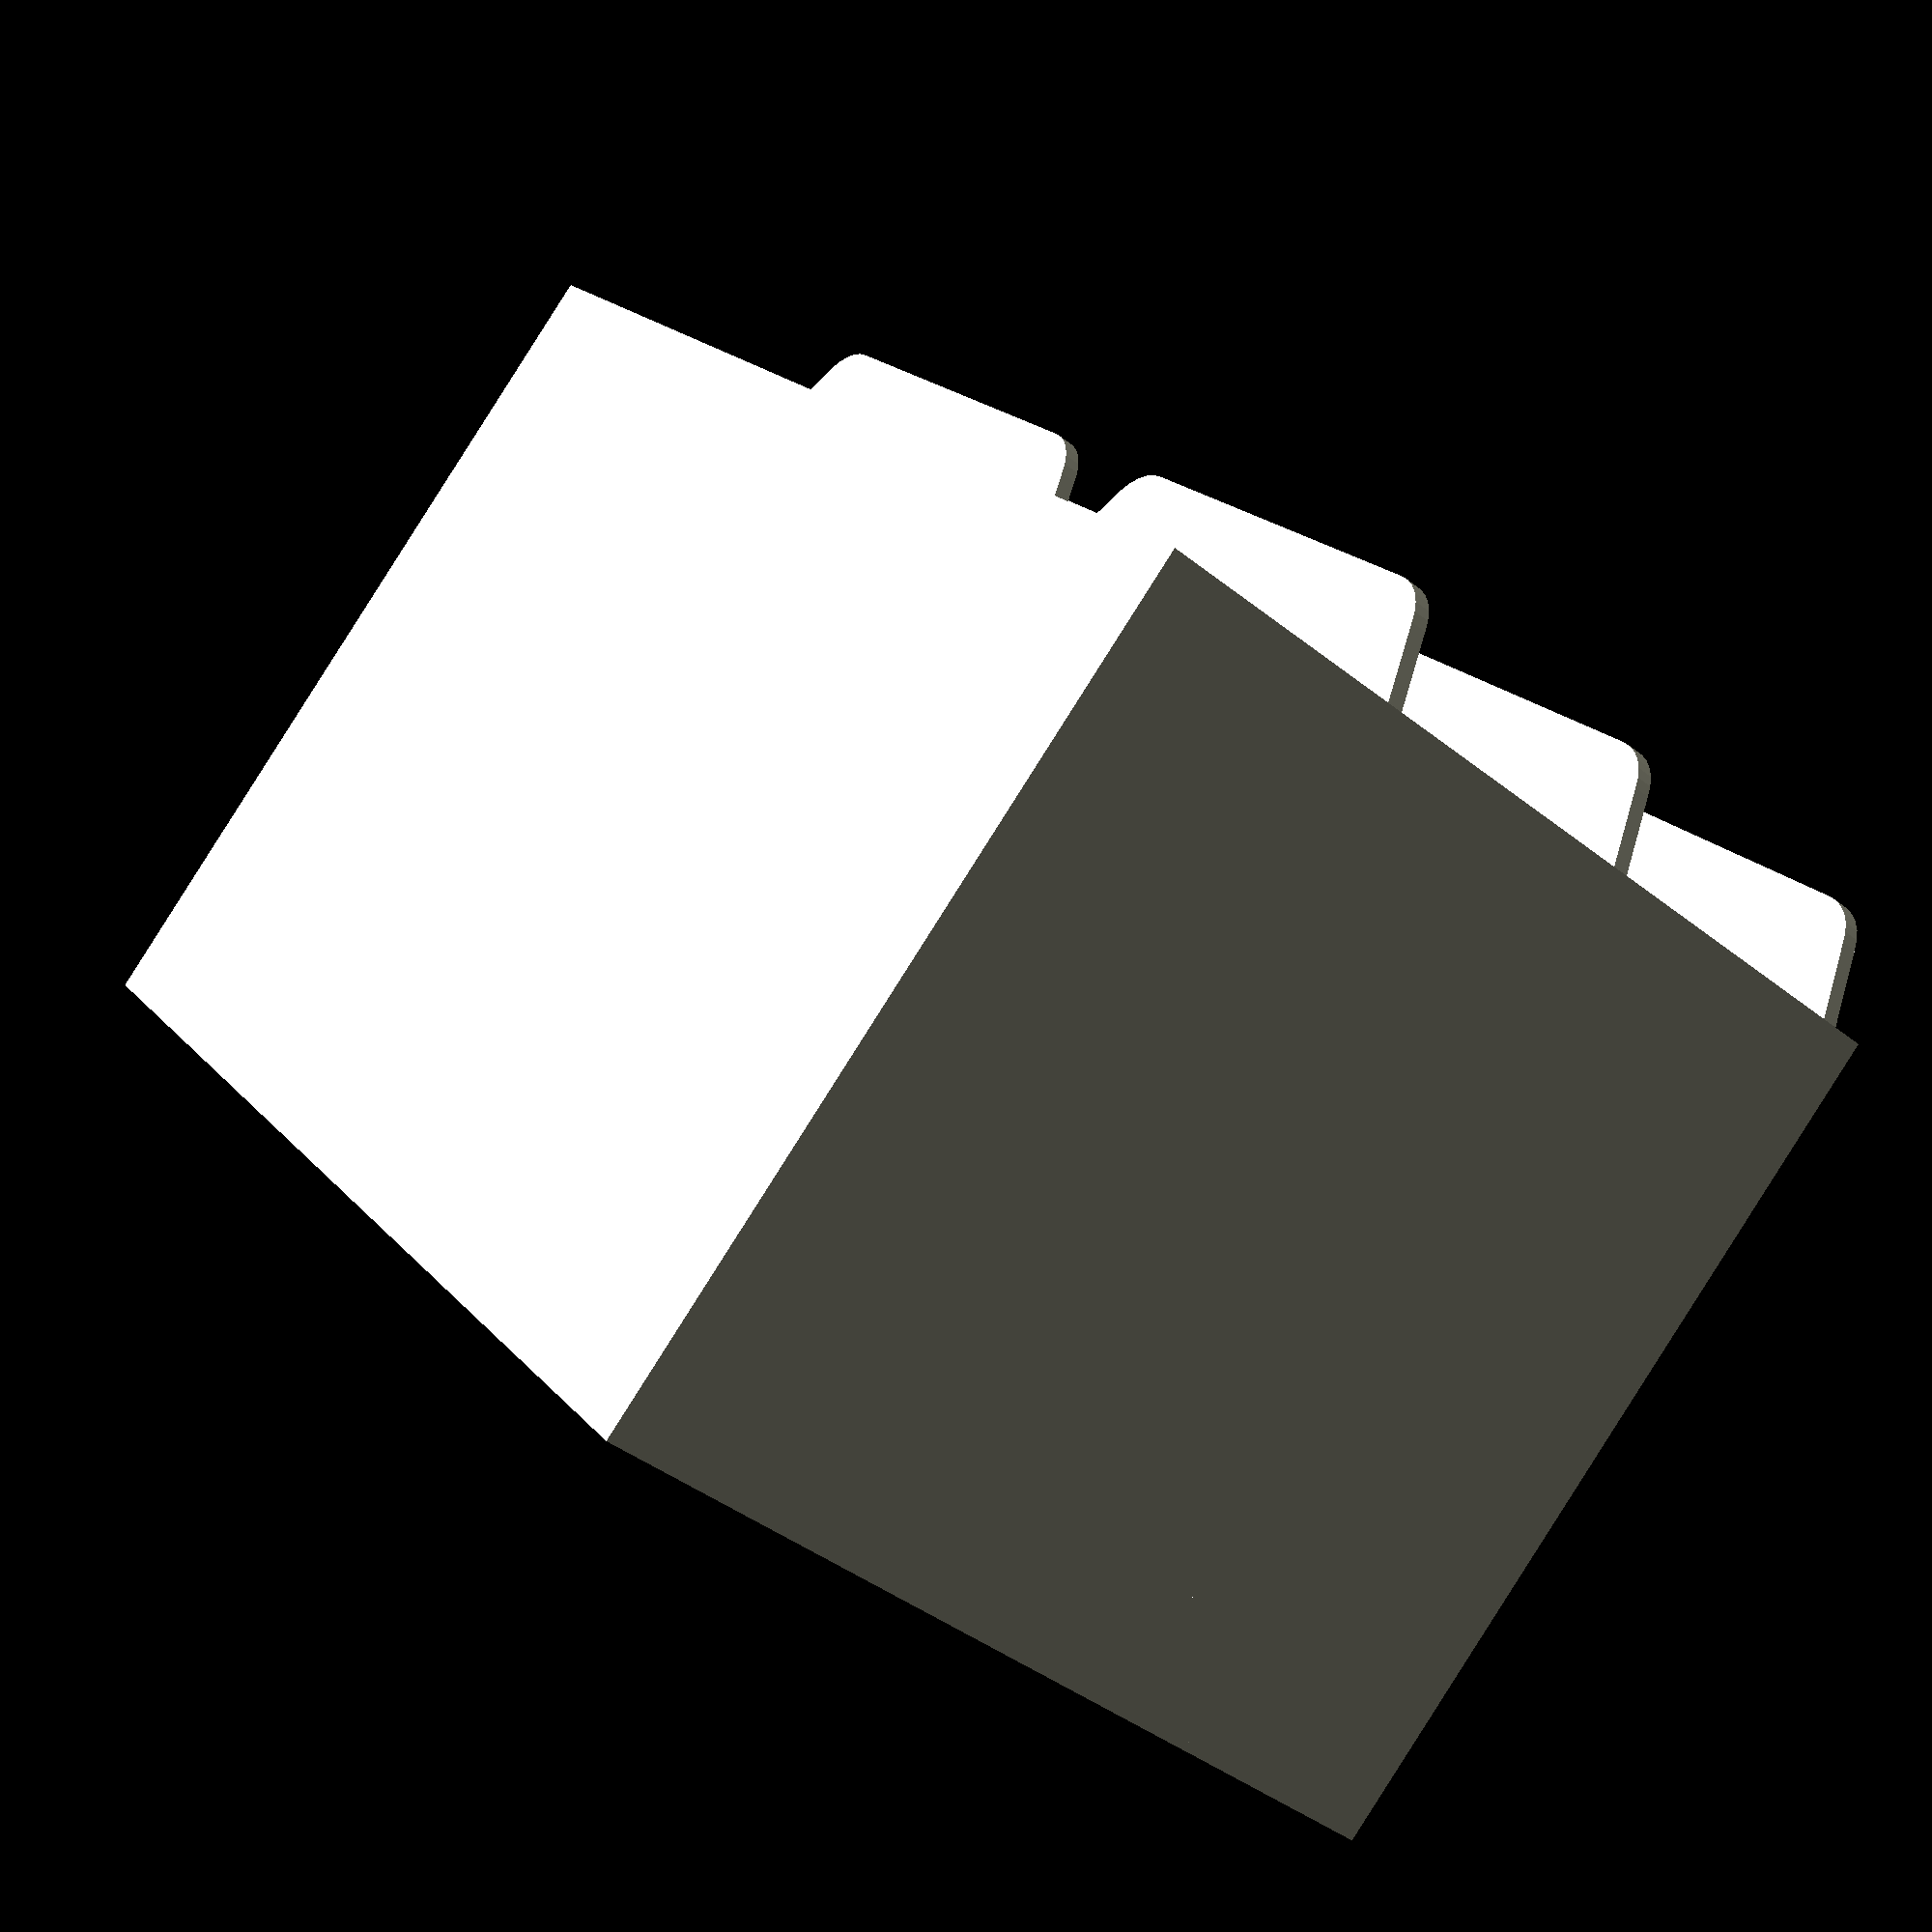
<openscad>
d = 50;
w = 38;
h = 18;
wth = 0.5;
dop = 0.6; //printer precision
xs=1;
ys=2;
hdiv=8;
wdiv=16;

module outerbox() {
    difference() {
        cube([w,d,h], center=true);
        cube([w-wth*2,d+wth,h-wth*2], center=true);
    }
    translate([0,d/2+wth/2,(h-h/hdiv)/2])
        cube([w,wth,h/hdiv], center=true);
    translate([0,d/2+wth/2,-(h-h/hdiv)/2])
        cube([w,wth,h/hdiv], center=true);

    translate([(w-w/wdiv)/2,d/2+wth/2,0])
        cube([w/wdiv,wth,h], center=true);
    translate([-(w-w/wdiv)/2,d/2+wth/2,0])
        cube([w/wdiv,wth,h], center=true);
}

module innerbox() {
    union() {
        difference() {
            cube([w-wth*2-dop,d,h-wth*2-dop], center=true);
            translate([0,0,wth])
                cube([w-wth*4-dop,d-wth*2,h-wth*2-dop], center=true);
        }
        
        translate([0,-d/2,-(h-wth*2-dop)/2+wth])
        hull() {
            cube([w-wth*4-dop,0.1,wth*2], center=true);
            translate([-w/3,-w/12,0])
                cylinder(h=wth*2, d=w/6 ,$fn=32, center=true);
            translate([w/3,-w/12,0])
                cylinder(h=wth*2, d=w/6 ,$fn=32, center=true);
        }
    }
}

for (xi = [0:xs]) {
    for (yi = [0:ys]) {
        translate([(w-wth)*xi,0,(h-wth)*yi]) {
            outerbox();
            innerbox();
        }
    }
}

//innerbox();

</openscad>
<views>
elev=40.5 azim=230.0 roll=45.5 proj=p view=wireframe
</views>
